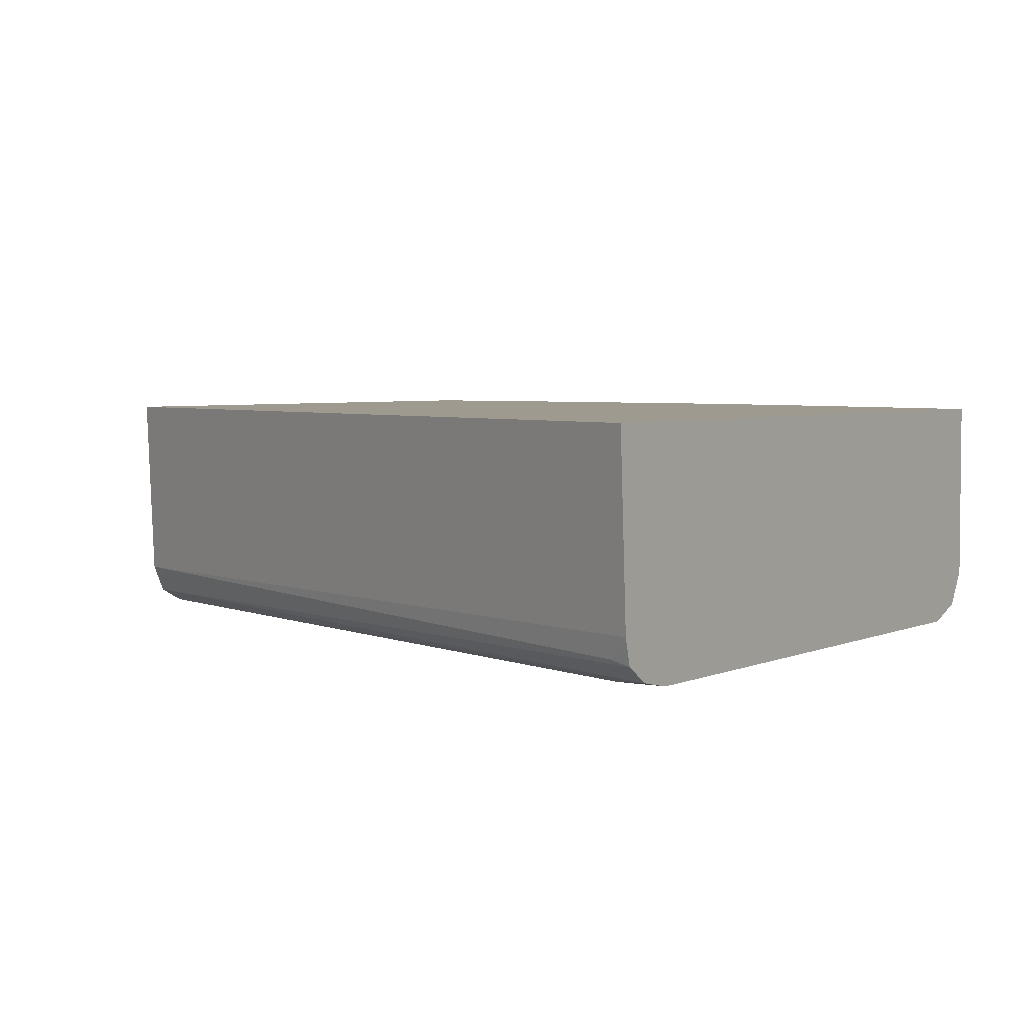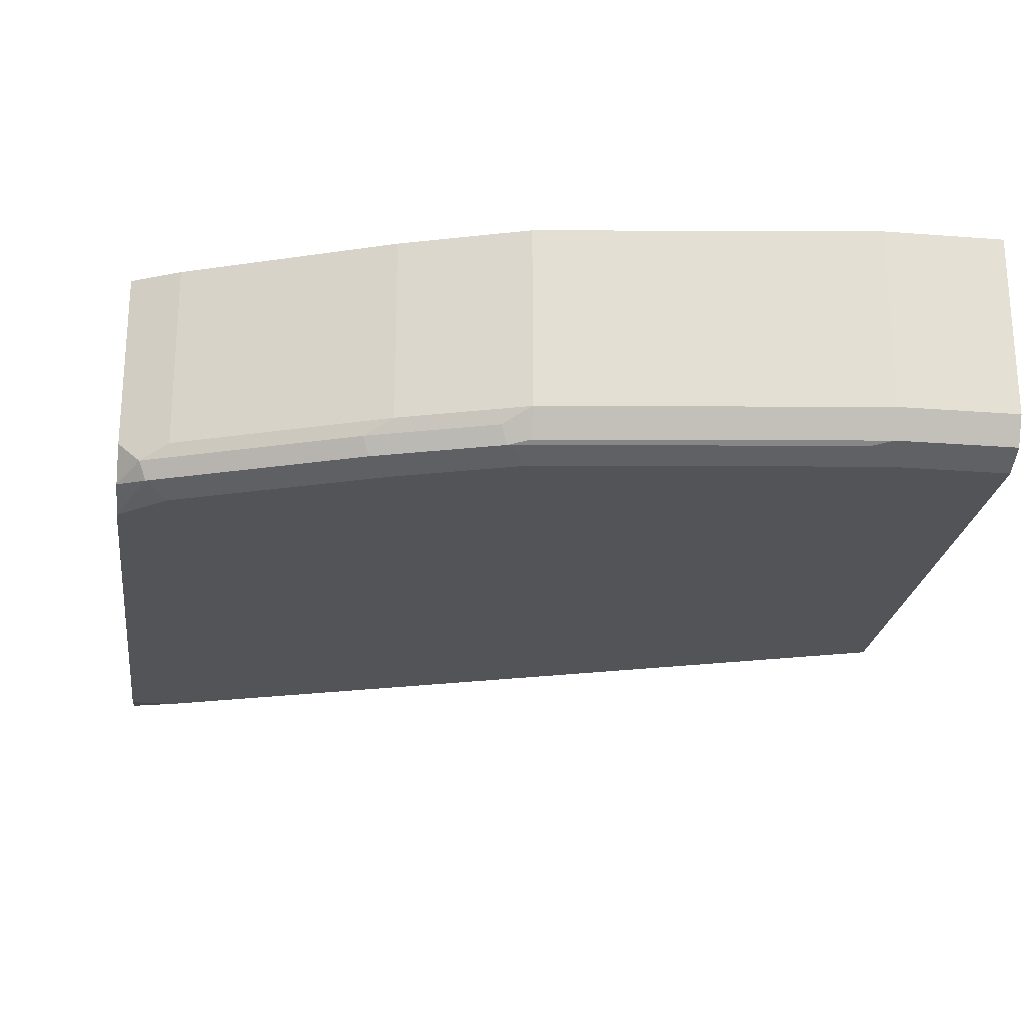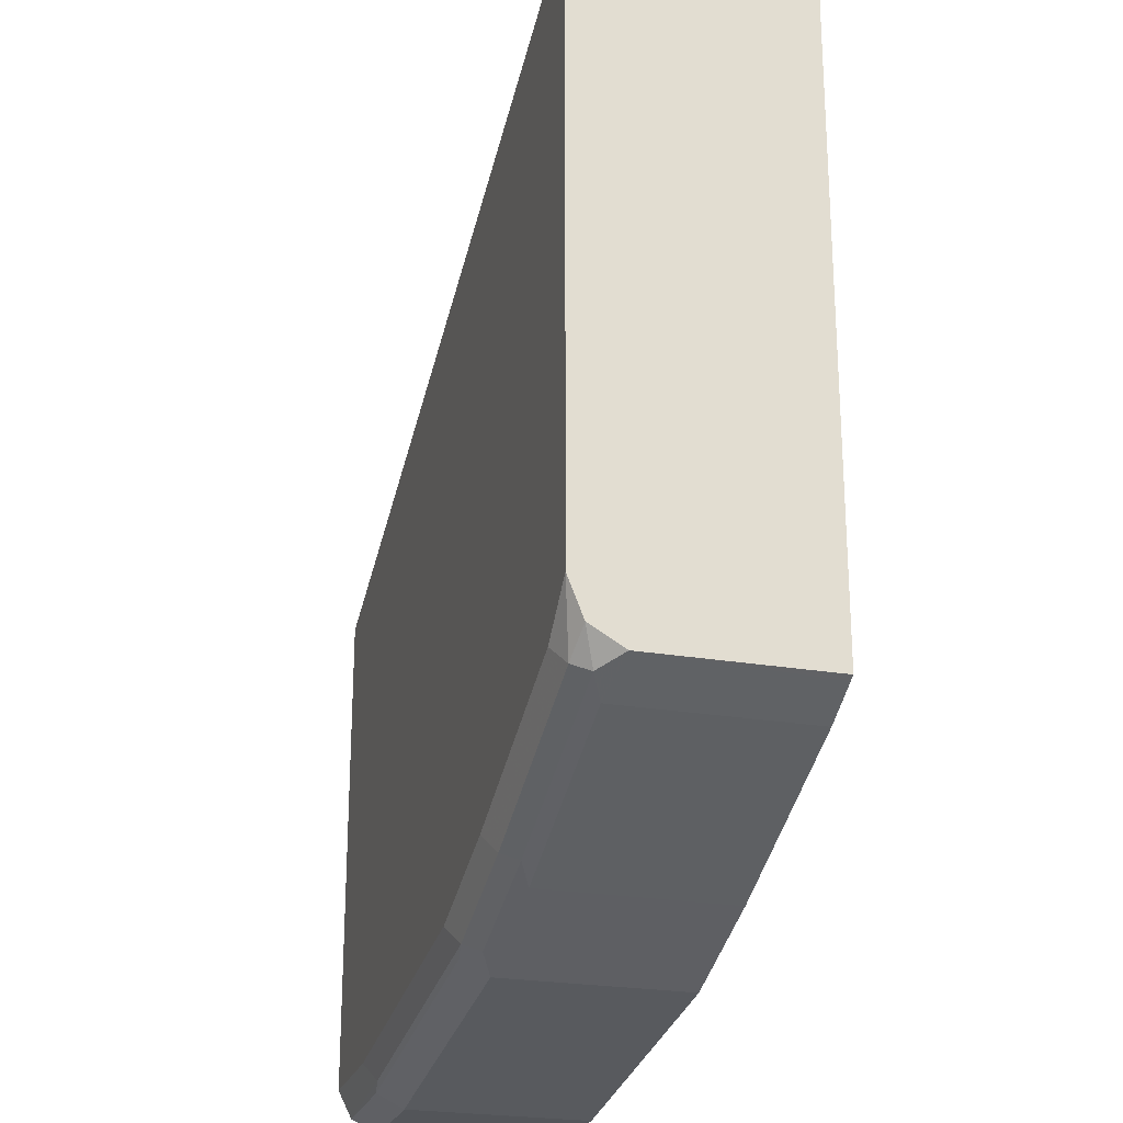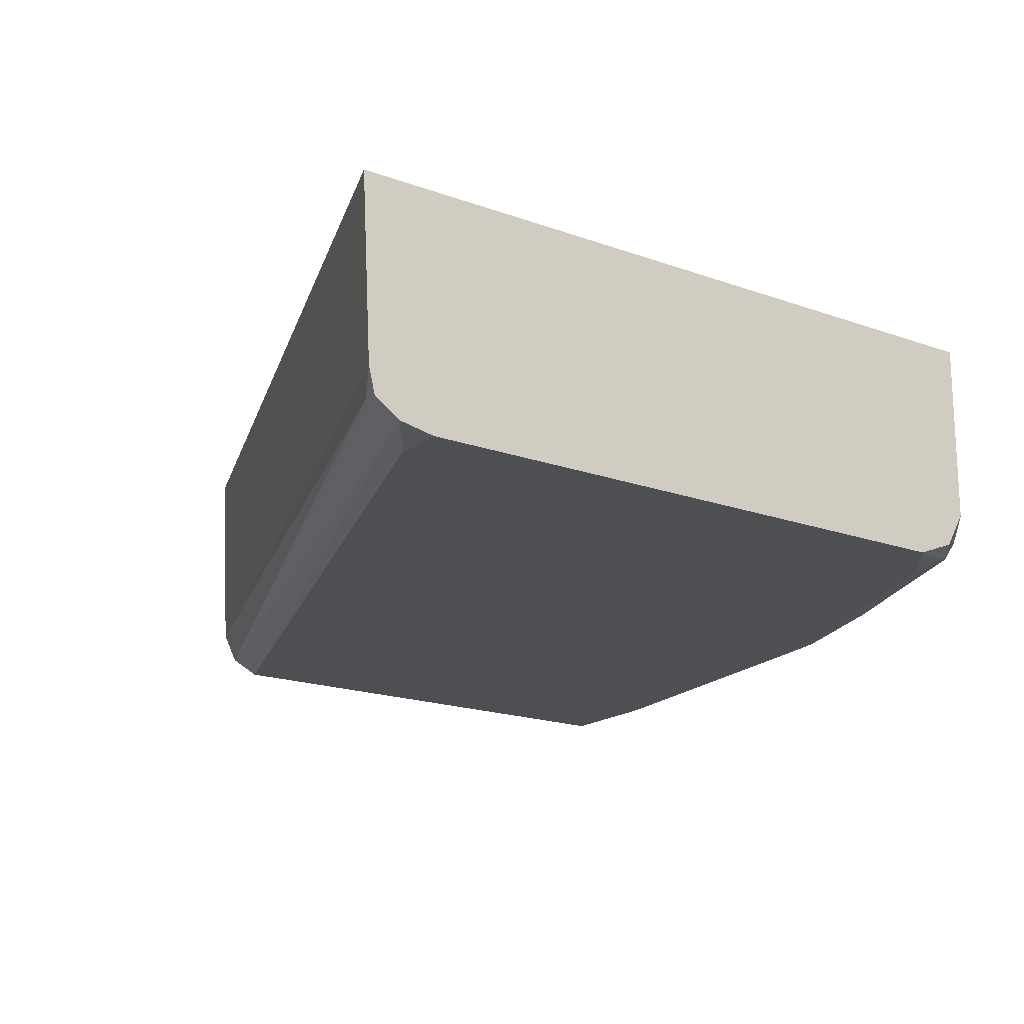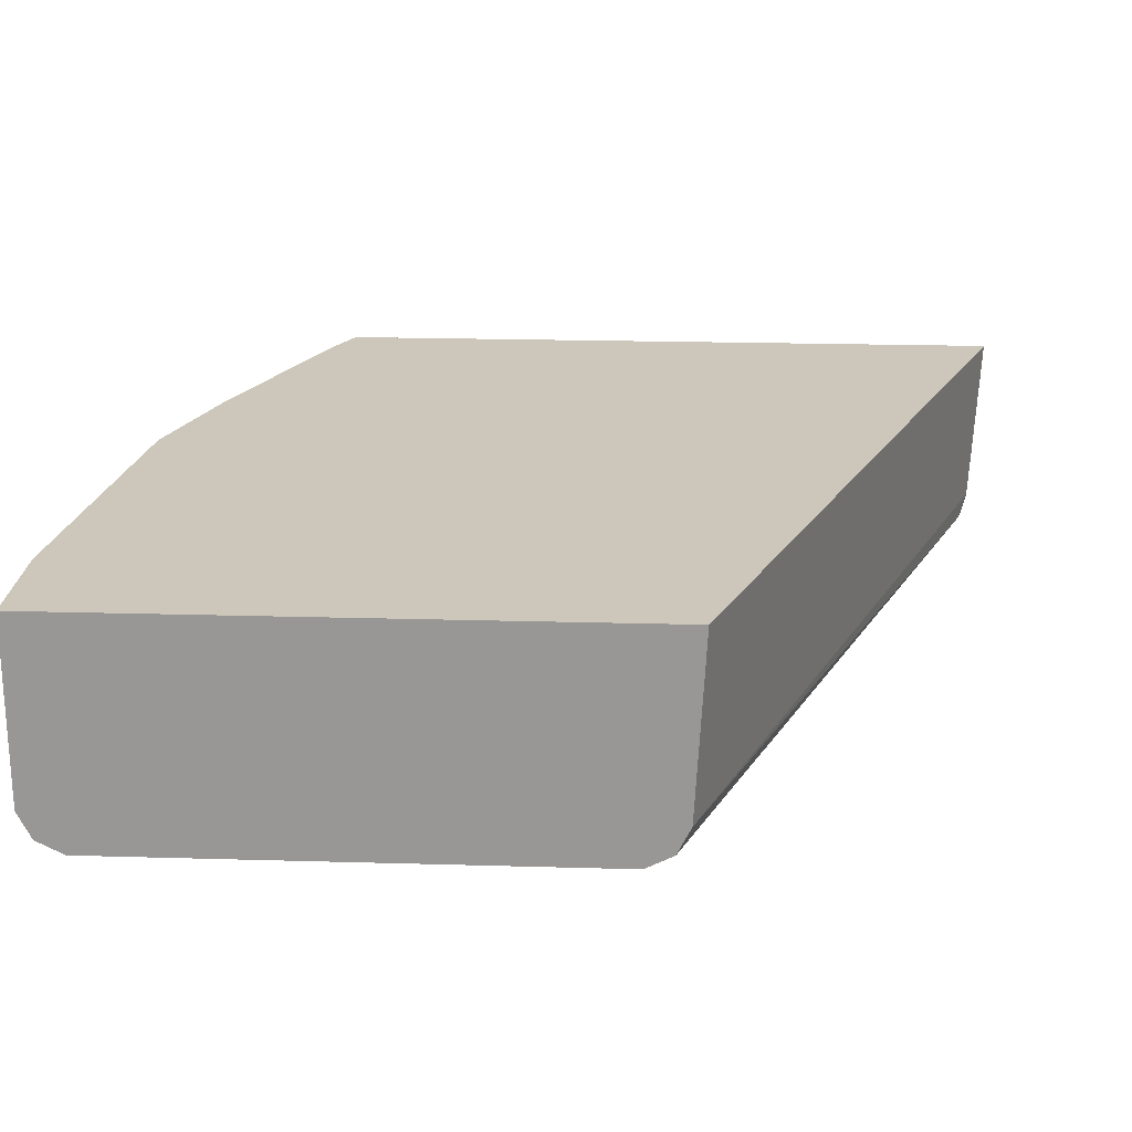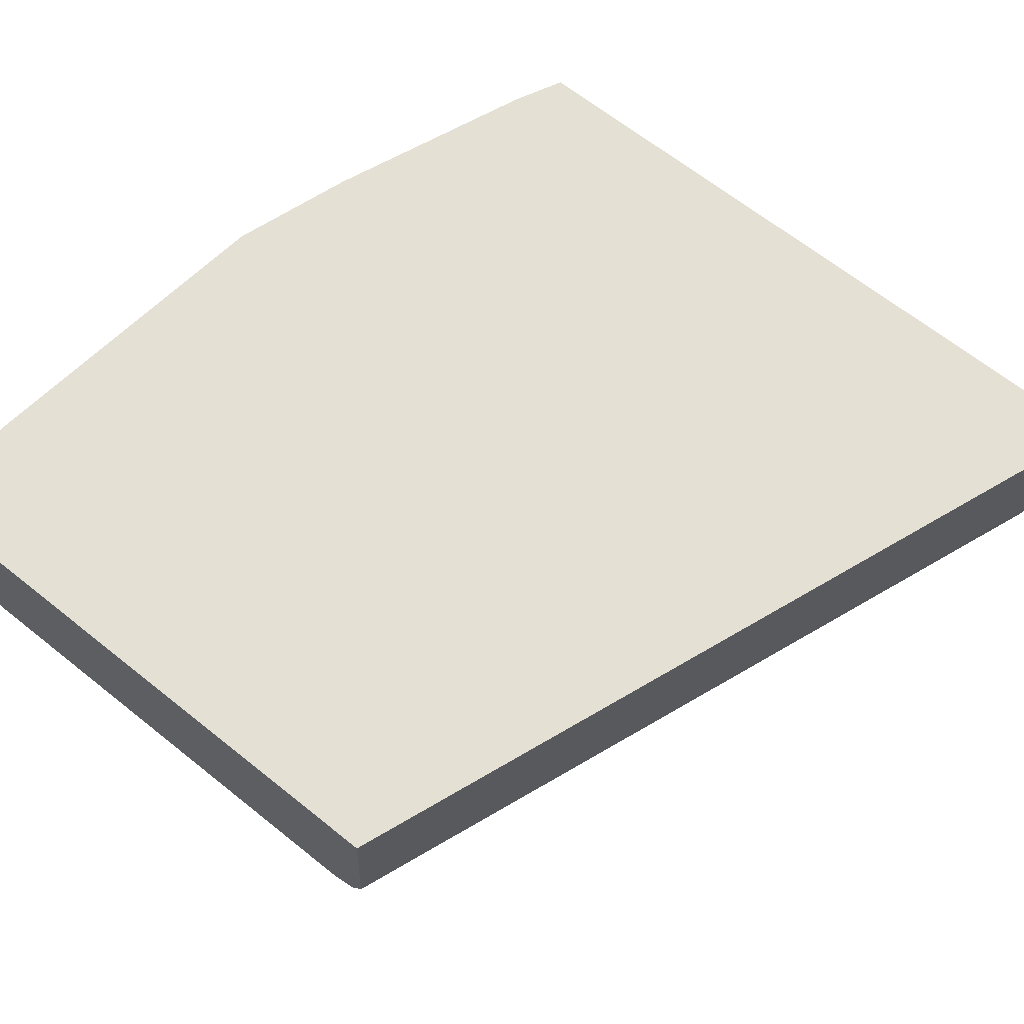
<metadata>
{"format":"obj","ext":"obj","renderer":"f3d","projection":"perspective","resolution":1024,"background":"white","views":[{"elev":3.8,"azim":34.2,"up":"+Y"},{"elev":-23.4,"azim":172.5,"up":"+Y"},{"elev":-24.4,"azim":74.3,"up":"+Z"},{"elev":-18.0,"azim":54.5,"up":"+Y"},{"elev":21.4,"azim":-87.1,"up":"+Y"},{"elev":66.1,"azim":-51.3,"up":"+Y"}]}
</metadata>
<code>
v 0.003104 -0.03204 -0.6703
v 0.003104 -0.1266 -0.6754
v 0.426 -0.1228 -0.5152
v 0.426 -0.03204 -0.5105
v 0.003104 -0.03204 -0.9709
v 0.003104 -0.1407 -0.6825
v 0.4151 -0.1337 -0.5207
v 0.426 -0.1359 -0.5185
v 0.426 -0.03204 -0.874
v 0.06334 -0.03204 -0.9709
v 0.003104 -0.1266 -0.9709
v 0.003104 -0.1477 -0.6966
v 0.426 -0.1443 -0.5312
v 0.426 -0.1439 -0.5305
v 0.426 -0.1228 -0.874
v 0.4229 -0.03204 -0.8755
v 0.06334 -0.1266 -0.9709
v 0.2321 -0.03204 -0.9498
v 0.003104 -0.1387 -0.9649
v 0.401 -0.1477 -0.5488
v 0.003104 -0.1477 -0.9498
v 0.426 -0.1477 -0.5488
v 0.426 -0.14 -0.8641
v 0.4151 -0.1337 -0.8794
v 0.401 -0.1266 -0.8865
v 0.401 -0.03204 -0.8865
v 0.2321 -0.1266 -0.9498
v 0.2321 -0.1407 -0.9427
v 0.06334 -0.1407 -0.9638
v 0.2955 -0.03204 -0.9287
v 0.003104 -0.1407 -0.9638
v 0.0739 -0.1425 -0.9603
v 0.06334 -0.1477 -0.9498
v 0.426 -0.1477 -0.8443
v 0.4116 -0.1425 -0.8759
v 0.3096 -0.1337 -0.9217
v 0.2955 -0.1266 -0.9287
v 0.2462 -0.1337 -0.9427
v 0.2427 -0.1425 -0.9392
v 0.2321 -0.1477 -0.9287
v 0.401 -0.1477 -0.8654
v 0.306 -0.1425 -0.9181
v 0.2955 -0.1477 -0.9076
f 18 37 27
f 19 29 31
f 23 35 24
f 21 32 33
f 23 34 35
f 24 35 42
f 21 31 32
f 18 30 37
f 16 25 26
f 17 28 29
f 17 27 28
f 15 25 16
f 15 24 25
f 15 23 24
f 12 22 20
f 24 42 36
f 12 34 22
f 17 29 19
f 24 36 37
f 29 32 31
f 25 37 30
f 12 41 34
f 39 43 40
f 39 42 43
f 36 39 38
f 36 42 39
f 35 43 42
f 35 41 43
f 34 41 35
f 32 40 33
f 32 39 40
f 28 32 29
f 28 39 32
f 27 39 28
f 27 38 39
f 27 36 38
f 27 37 36
f 25 30 26
f 24 37 25
f 12 43 41
f 13 20 22
f 12 33 40
f 2 7 3
f 2 6 7
f 1 6 2
f 1 12 6
f 1 21 12
f 1 31 21
f 1 19 31
f 1 11 19
f 3 7 8
f 1 5 11
f 1 30 18
f 1 26 30
f 1 16 26
f 1 9 16
f 1 4 9
f 1 3 4
f 1 2 3
f 12 40 43
f 1 18 10
f 3 8 14
f 1 10 5
f 3 13 22
f 12 21 33
f 3 14 13
f 12 20 13
f 11 17 19
f 10 27 17
f 9 15 16
f 6 8 7
f 6 14 8
f 10 18 27
f 6 12 13
f 5 17 11
f 5 10 17
f 3 9 4
f 3 15 9
f 3 23 15
f 6 13 14
f 3 34 23
f 3 22 34

</code>
